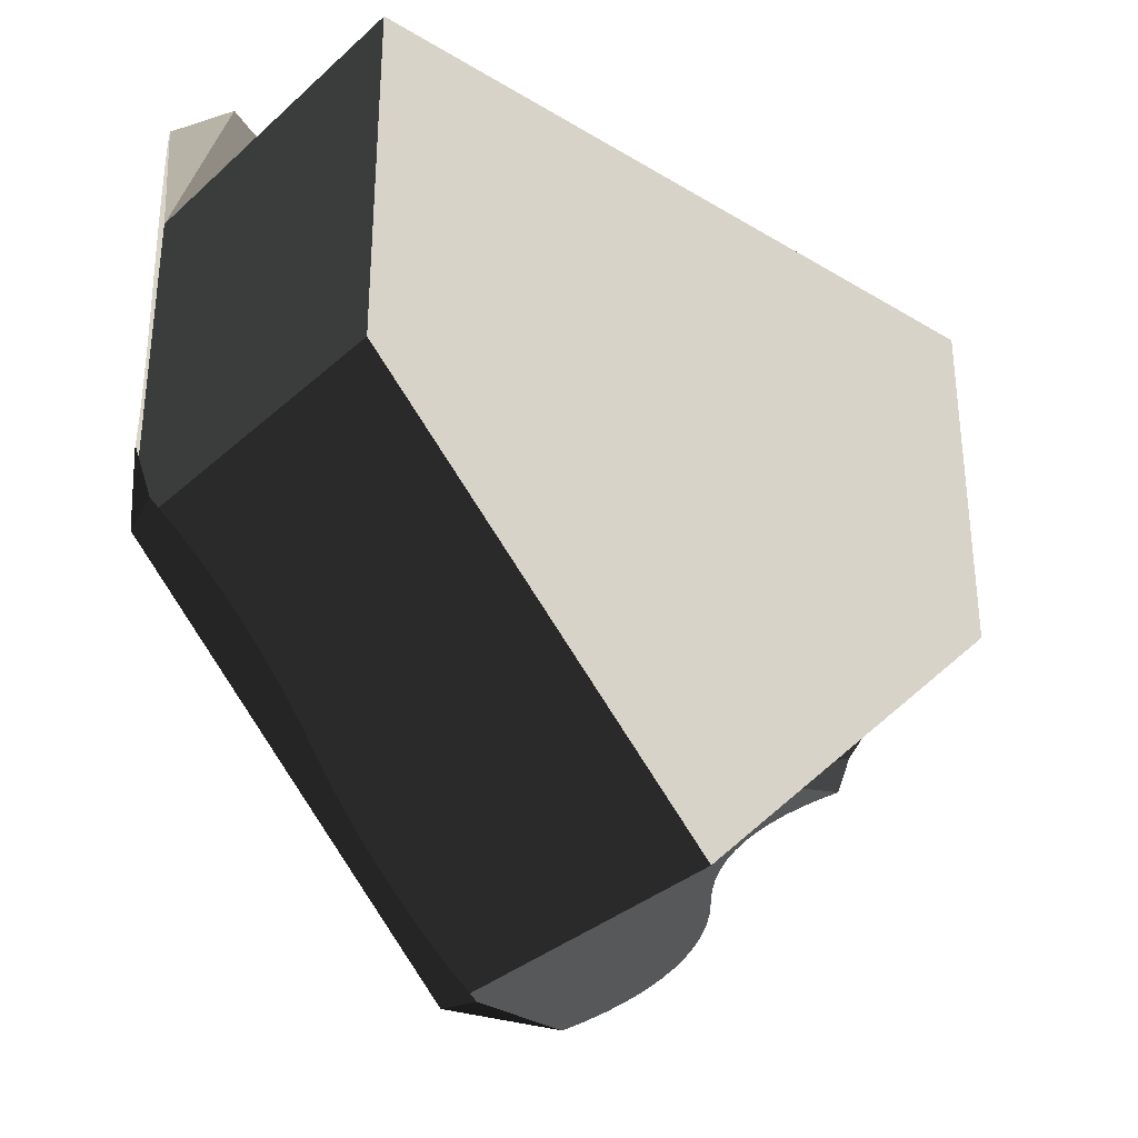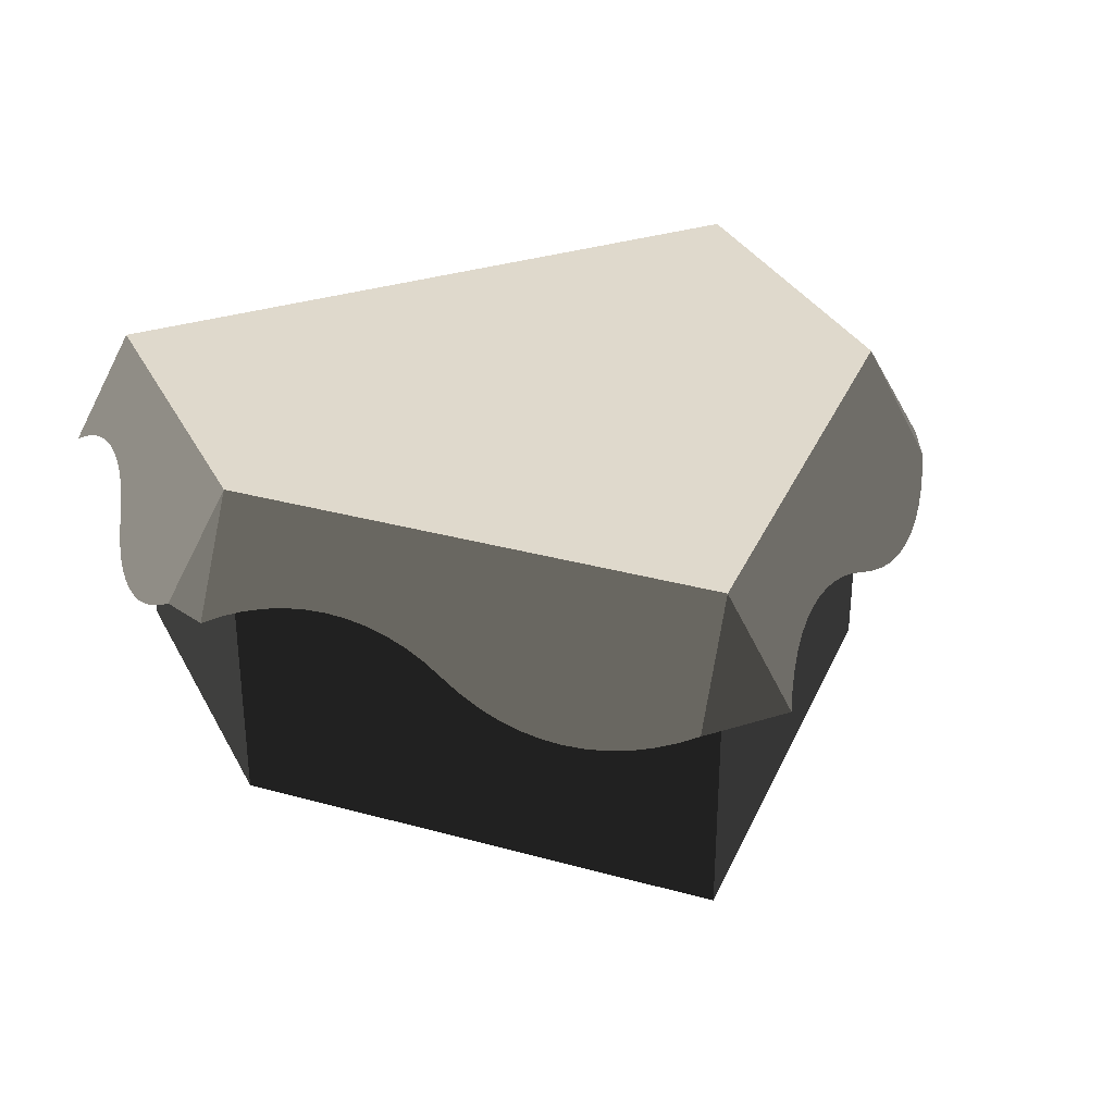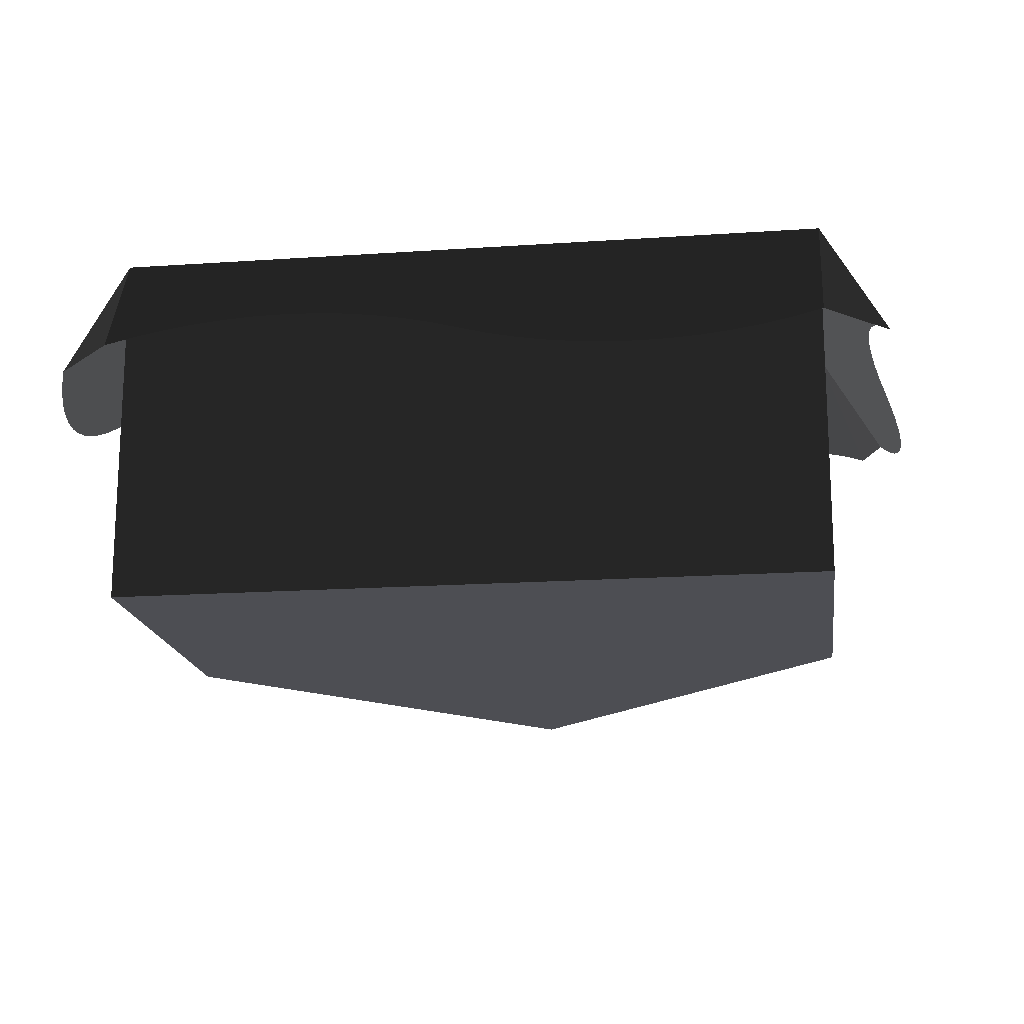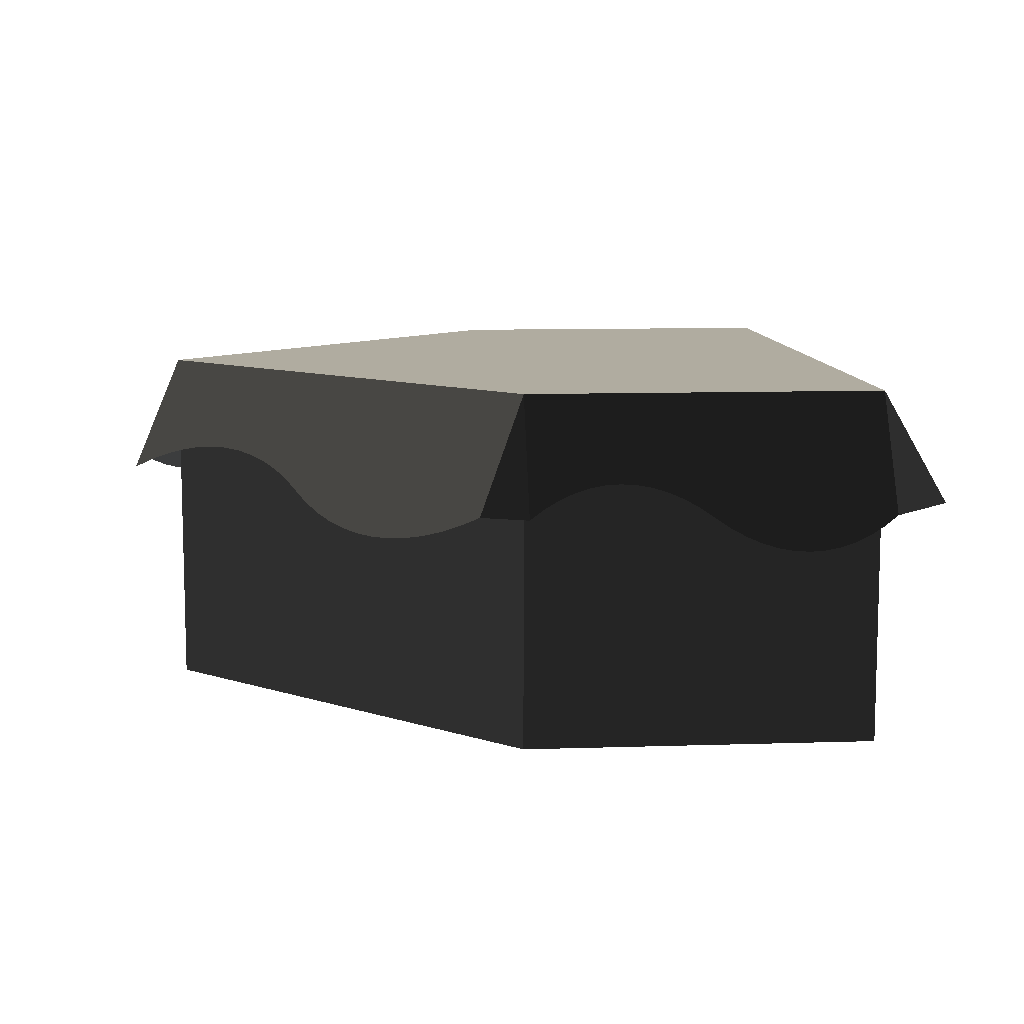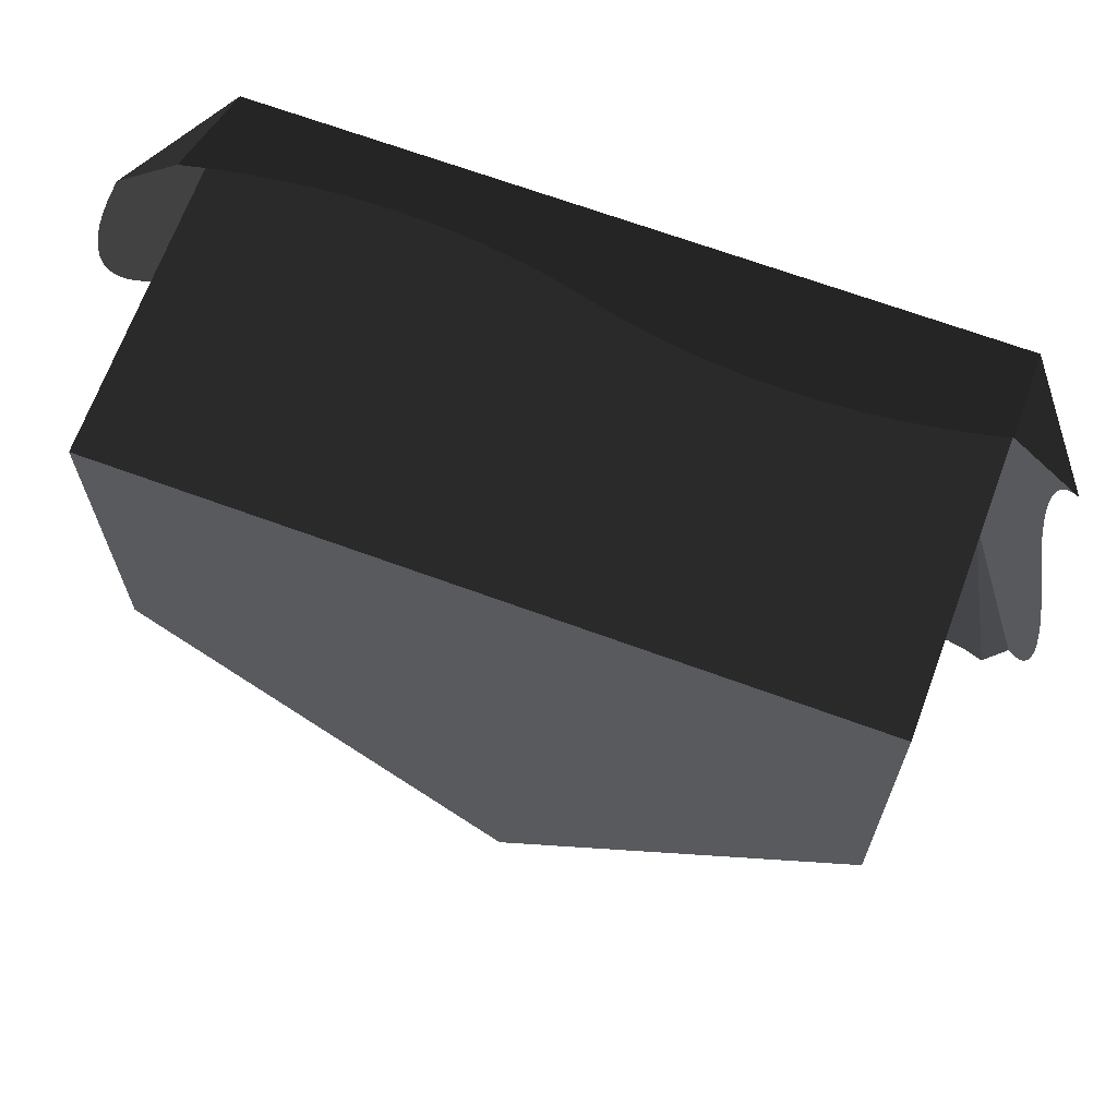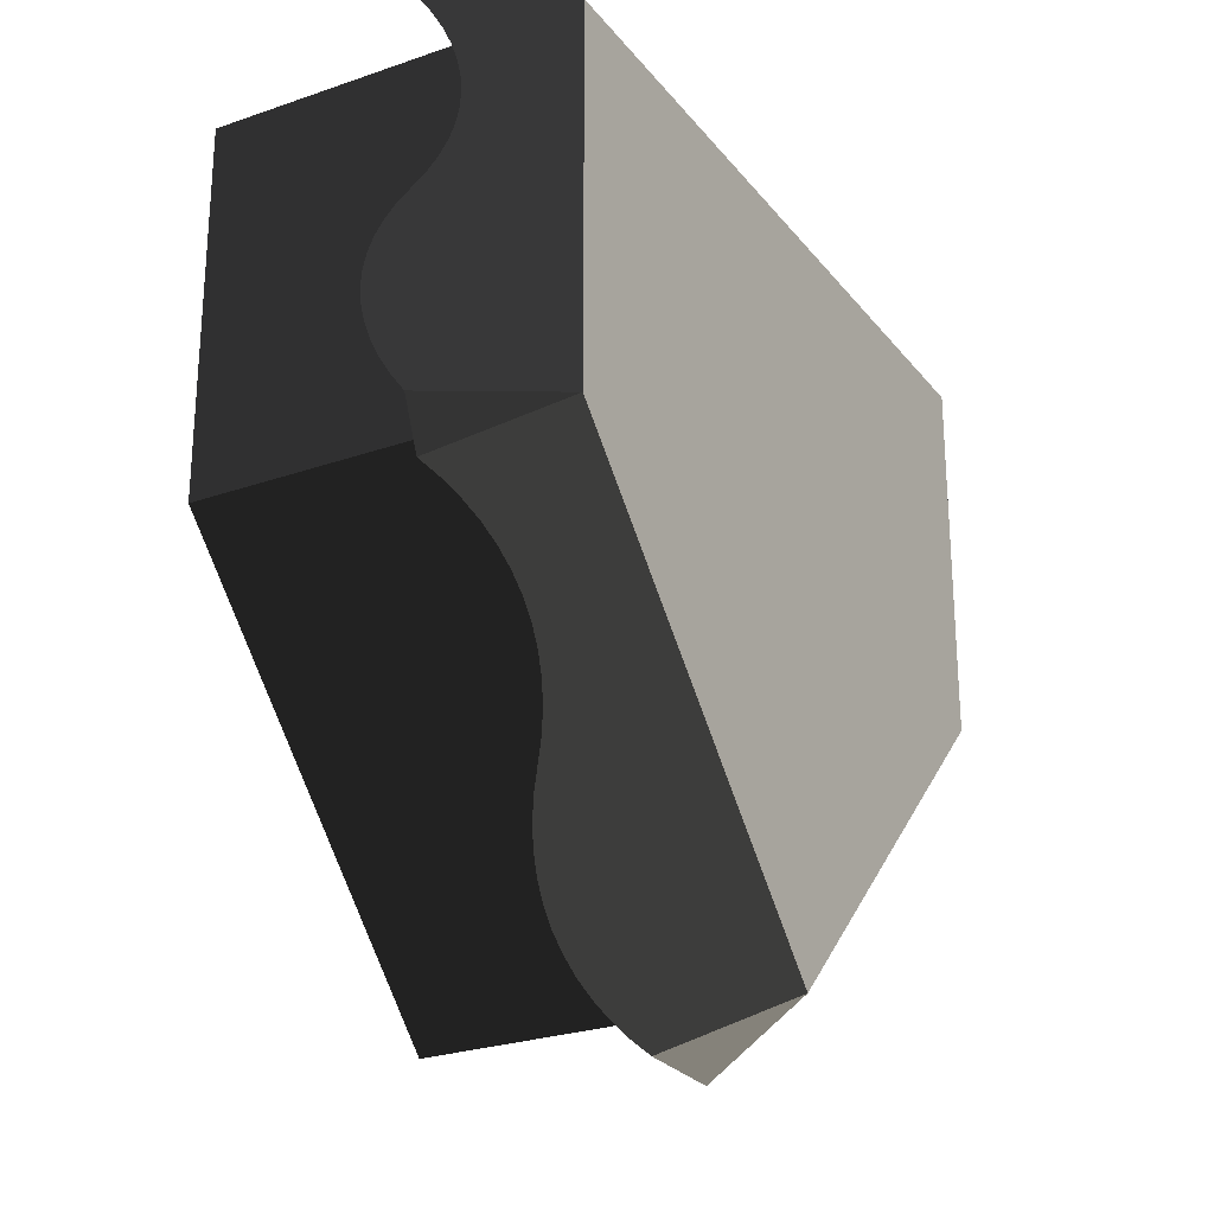
<metadata>
{"format":"obj","ext":"obj","renderer":"f3d","projection":"perspective","resolution":1024,"background":"white","views":[{"elev":-33.6,"azim":-39.5,"up":"+Z"},{"elev":32.3,"azim":156.1,"up":"+Y"},{"elev":-17.3,"azim":7.8,"up":"+Y"},{"elev":9.9,"azim":-94.8,"up":"+Y"},{"elev":67.9,"azim":20.2,"up":"+Z"},{"elev":-25.9,"azim":119.1,"up":"+Z"}]}
</metadata>
<code>
g blockSnowEnd
v 0.5 2.707e-16 -1
v 1 2.707e-16 -0.5
v 0.5 0.5 -1
v 1 0.5 -0.5
v 2.339e-13 0.5 -0.5
v 2.339e-13 5.414e-16 -0.5
v 0 -1.603e-31 0
v 1 -1.603e-31 0
v 1 0.5 -1.444e-15
v 4.678e-13 0.5 5.053e-13
v 0.75 0.2982 0.1165
v 0.7073 0.2994 0.1158
v 0.7927 0.2994 0.1158
v 0.6647 0.3031 0.1137
v 0.8353 0.3031 0.1137
v 0.6225 0.3091 0.1102
v 0.8775 0.3091 0.1102
v 0.5809 0.3176 0.1053
v 0.9191 0.3176 0.1053
v 0.54 0.3284 0.09908
v 0.96 0.3284 0.09908
v 0.5 0.3415 0.09151
v 1 0.3415 0.09151
v 0.46 0.3546 0.08394
v 0.4191 0.3654 0.07771
v 0.3775 0.3739 0.07283
v 0.3353 0.3799 0.06932
v 0.2927 0.3836 0.06722
v 0.25 0.3848 0.06651
v 0.2073 0.3836 0.06722
v 0.1647 0.3799 0.06932
v 0.1225 0.3739 0.07283
v 0.08089 0.3654 0.07771
v 0.03999 0.3546 0.08394
v 4.187e-13 0.3415 0.09151
v 1.092 0.3415 1.308e-12
v 1.084 0.3546 -0.02
v 1.078 0.3654 -0.04045
v 1.073 0.3739 -0.06126
v 1.069 0.3799 -0.08235
v 1.067 0.3836 -0.1036
v 1.067 0.3848 -0.125
v 1.067 0.3836 -0.1464
v 1.069 0.3799 -0.1676
v 1.073 0.3739 -0.1887
v 1.078 0.3654 -0.2096
v 1.084 0.3546 -0.23
v 1.092 0.3415 -0.25
v 1.099 0.3284 -0.27
v 1.105 0.3176 -0.2904
v 1.11 0.3091 -0.3113
v 1.114 0.3031 -0.3324
v 1.116 0.2994 -0.3536
v 1.117 0.2982 -0.375
v 1.116 0.2994 -0.3964
v 1.114 0.3031 -0.4176
v 1.11 0.3091 -0.4387
v 1.105 0.3176 -0.4596
v 1.099 0.3284 -0.48
v 1.092 0.3415 -0.5
v -0.09151 0.3415 -8.807e-14
v -0.09908 0.3284 -0.02
v -0.1053 0.3176 -0.04045
v -0.1102 0.3091 -0.06126
v -0.1137 0.3031 -0.08235
v -0.1158 0.2994 -0.1036
v -0.1165 0.2982 -0.125
v -0.1158 0.2994 -0.1464
v -0.1137 0.3031 -0.1676
v -0.1102 0.3091 -0.1887
v -0.1053 0.3176 -0.2096
v -0.08394 0.3546 -0.27
v -0.09908 0.3284 -0.23
v -0.07771 0.3654 -0.2904
v -0.07283 0.3739 -0.3113
v -0.06932 0.3799 -0.3324
v -0.06722 0.3836 -0.3536
v -0.06651 0.3848 -0.375
v -0.06722 0.3836 -0.3964
v -0.06932 0.3799 -0.4176
v -0.07283 0.3739 -0.4387
v -0.07771 0.3654 -0.4596
v -0.08394 0.3546 -0.48
v -0.09151 0.3415 -0.5
v -0.09151 0.3415 -0.25
v 0.7074 0.2982 -0.9574
v 0.7283 0.2994 -0.9355
v 0.6855 0.2994 -0.9783
v 0.748 0.3031 -0.9128
v 0.6628 0.3031 -0.998
v 0.7667 0.3091 -0.8892
v 0.6392 0.3091 -1.017
v 0.784 0.3176 -0.8649
v 0.6149 0.3176 -1.034
v 0.8001 0.3284 -0.8401
v 0.5901 0.3284 -1.05
v 0.8147 0.3415 -0.8147
v 0.5647 0.3415 -1.065
v 0.8294 0.3546 -0.7894
v 0.8454 0.3654 -0.7645
v 0.8628 0.3739 -0.7402
v 0.8814 0.3799 -0.7167
v 0.9012 0.3836 -0.6939
v 0.922 0.3848 -0.672
v 0.9439 0.3836 -0.6512
v 0.9667 0.3799 -0.6314
v 0.9902 0.3739 -0.6128
v 1.014 0.3654 -0.5954
v 1.039 0.3546 -0.5794
v 1.065 0.3415 -0.5647
v -0.06471 0.3415 -0.5647
v -0.05007 0.3284 -0.5901
v -0.03403 0.3176 -0.6149
v -0.01666 0.3091 -0.6392
v 0.001953 0.3031 -0.6628
v 0.02174 0.2994 -0.6855
v 0.04261 0.2982 -0.7074
v 0.06448 0.2994 -0.7283
v 0.08724 0.3031 -0.748
v 0.1108 0.3091 -0.7667
v 0.1351 0.3176 -0.784
v 0.2106 0.3546 -0.8294
v 0.1599 0.3284 -0.8001
v 0.1853 0.3415 -0.8147
v 0.2355 0.3654 -0.8454
v 0.2598 0.3739 -0.8628
v 0.2833 0.3799 -0.8814
v 0.3061 0.3836 -0.9012
v 0.328 0.3848 -0.922
v 0.3488 0.3836 -0.9439
v 0.3686 0.3799 -0.9667
v 0.3872 0.3739 -0.9902
v 0.4046 0.3654 -1.014
v 0.4206 0.3546 -1.039
v 0.4353 0.3415 -1.065
f 2 1 3
f 3 4 2
f 6 5 3
f 3 1 6
f 8 7 6
f 6 1 8
f 1 2 8
f 9 8 2
f 2 4 9
f 7 10 5
f 5 6 7
f 7 8 9
f 9 10 7
f 3 5 10
f 10 9 3
f 9 4 3
f 12 11 13
f 13 14 12
f 13 15 14
f 15 16 14
f 15 17 16
f 17 18 16
f 17 19 18
f 19 20 18
f 19 21 20
f 21 22 20
f 21 23 22
f 23 24 22
f 23 9 24
f 9 25 24
f 9 26 25
f 9 27 26
f 9 28 27
f 9 29 28
f 29 9 10
f 30 29 10
f 31 30 10
f 32 31 10
f 33 32 10
f 34 33 10
f 10 35 34
f 9 36 37
f 37 38 9
f 38 39 9
f 39 40 9
f 40 4 9
f 40 41 4
f 41 42 4
f 42 43 4
f 43 44 4
f 44 45 4
f 45 46 4
f 46 47 4
f 47 48 4
f 48 49 4
f 49 50 4
f 50 51 4
f 51 52 4
f 52 53 4
f 53 54 4
f 54 55 4
f 55 56 4
f 56 57 4
f 57 58 4
f 58 59 4
f 59 60 4
f 61 10 5
f 5 62 61
f 5 63 62
f 5 64 63
f 5 65 64
f 5 66 65
f 5 67 66
f 5 68 67
f 5 69 68
f 5 70 69
f 5 71 70
f 5 72 71
f 72 73 71
f 5 74 72
f 5 75 74
f 5 76 75
f 5 77 76
f 5 78 77
f 5 79 78
f 5 80 79
f 5 81 80
f 5 82 81
f 5 83 82
f 5 84 83
f 72 85 73
f 61 35 10
f 23 36 9
f 87 86 88
f 88 89 87
f 88 90 89
f 90 91 89
f 90 92 91
f 92 93 91
f 92 94 93
f 94 95 93
f 94 96 95
f 96 97 95
f 96 98 97
f 98 99 97
f 98 3 99
f 3 100 99
f 3 101 100
f 3 102 101
f 3 103 102
f 3 104 103
f 104 3 4
f 105 104 4
f 106 105 4
f 107 106 4
f 108 107 4
f 109 108 4
f 4 110 109
f 111 5 3
f 3 112 111
f 3 113 112
f 3 114 113
f 3 115 114
f 3 116 115
f 3 117 116
f 3 118 117
f 3 119 118
f 3 120 119
f 3 121 120
f 3 122 121
f 122 123 121
f 122 124 123
f 3 125 122
f 3 126 125
f 3 127 126
f 3 128 127
f 3 129 128
f 3 130 129
f 3 131 130
f 3 132 131
f 3 133 132
f 3 134 133
f 3 135 134
f 4 60 110
f 98 135 3
f 84 5 111
g blockSnowEnd
f 2 1 3
f 3 4 2
f 6 5 3
f 3 1 6
f 8 7 6
f 6 1 8
f 1 2 8
f 9 8 2
f 2 4 9
f 7 10 5
f 5 6 7
f 7 8 9
f 9 10 7
f 3 5 10
f 10 9 3
f 9 4 3
f 12 11 13
f 13 14 12
f 13 15 14
f 15 16 14
f 15 17 16
f 17 18 16
f 17 19 18
f 19 20 18
f 19 21 20
f 21 22 20
f 21 23 22
f 23 24 22
f 23 9 24
f 9 25 24
f 9 26 25
f 9 27 26
f 9 28 27
f 9 29 28
f 29 9 10
f 30 29 10
f 31 30 10
f 32 31 10
f 33 32 10
f 34 33 10
f 10 35 34
f 9 36 37
f 37 38 9
f 38 39 9
f 39 40 9
f 40 4 9
f 40 41 4
f 41 42 4
f 42 43 4
f 43 44 4
f 44 45 4
f 45 46 4
f 46 47 4
f 47 48 4
f 48 49 4
f 49 50 4
f 50 51 4
f 51 52 4
f 52 53 4
f 53 54 4
f 54 55 4
f 55 56 4
f 56 57 4
f 57 58 4
f 58 59 4
f 59 60 4
f 61 10 5
f 5 62 61
f 5 63 62
f 5 64 63
f 5 65 64
f 5 66 65
f 5 67 66
f 5 68 67
f 5 69 68
f 5 70 69
f 5 71 70
f 5 72 71
f 72 73 71
f 5 74 72
f 5 75 74
f 5 76 75
f 5 77 76
f 5 78 77
f 5 79 78
f 5 80 79
f 5 81 80
f 5 82 81
f 5 83 82
f 5 84 83
f 72 85 73
f 61 35 10
f 23 36 9
f 87 86 88
f 88 89 87
f 88 90 89
f 90 91 89
f 90 92 91
f 92 93 91
f 92 94 93
f 94 95 93
f 94 96 95
f 96 97 95
f 96 98 97
f 98 99 97
f 98 3 99
f 3 100 99
f 3 101 100
f 3 102 101
f 3 103 102
f 3 104 103
f 104 3 4
f 105 104 4
f 106 105 4
f 107 106 4
f 108 107 4
f 109 108 4
f 4 110 109
f 111 5 3
f 3 112 111
f 3 113 112
f 3 114 113
f 3 115 114
f 3 116 115
f 3 117 116
f 3 118 117
f 3 119 118
f 3 120 119
f 3 121 120
f 3 122 121
f 122 123 121
f 122 124 123
f 3 125 122
f 3 126 125
f 3 127 126
f 3 128 127
f 3 129 128
f 3 130 129
f 3 131 130
f 3 132 131
f 3 133 132
f 3 134 133
f 3 135 134
f 4 60 110
f 98 135 3
f 84 5 111

</code>
